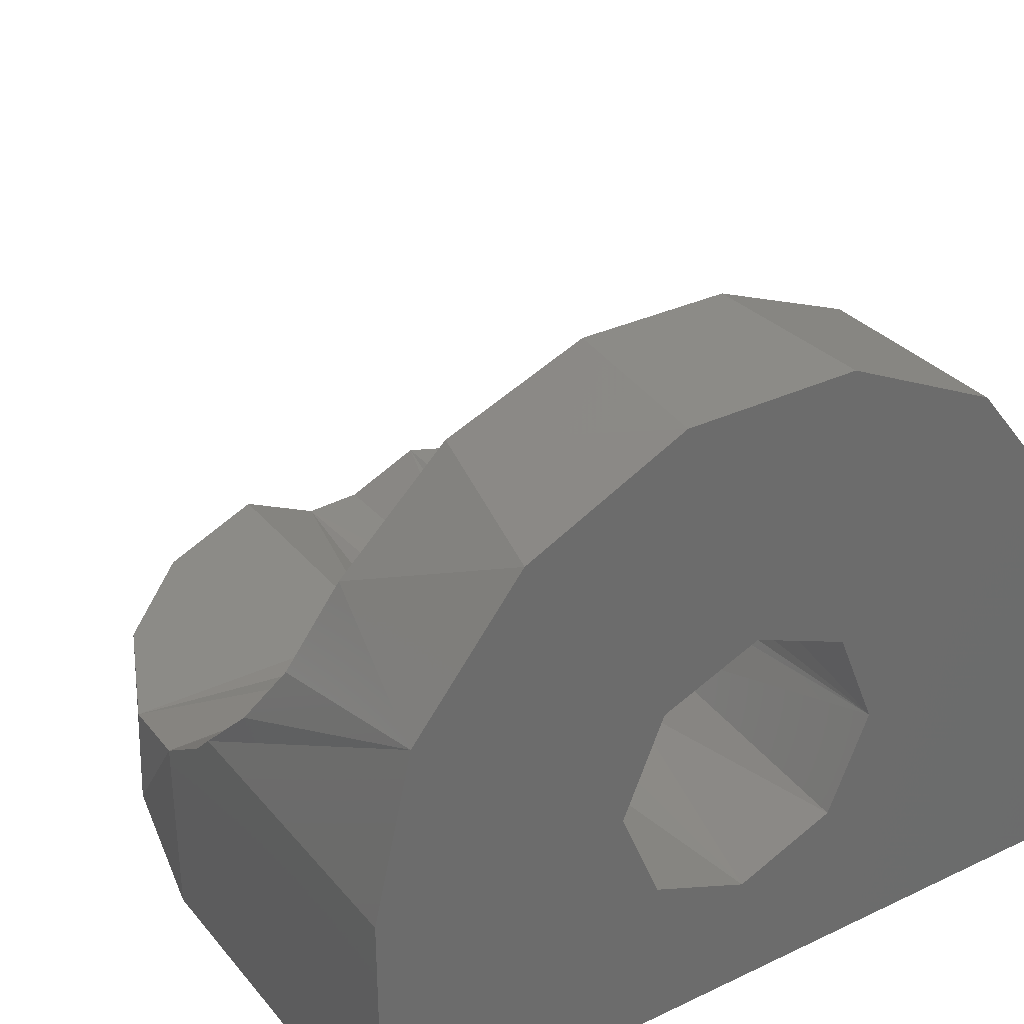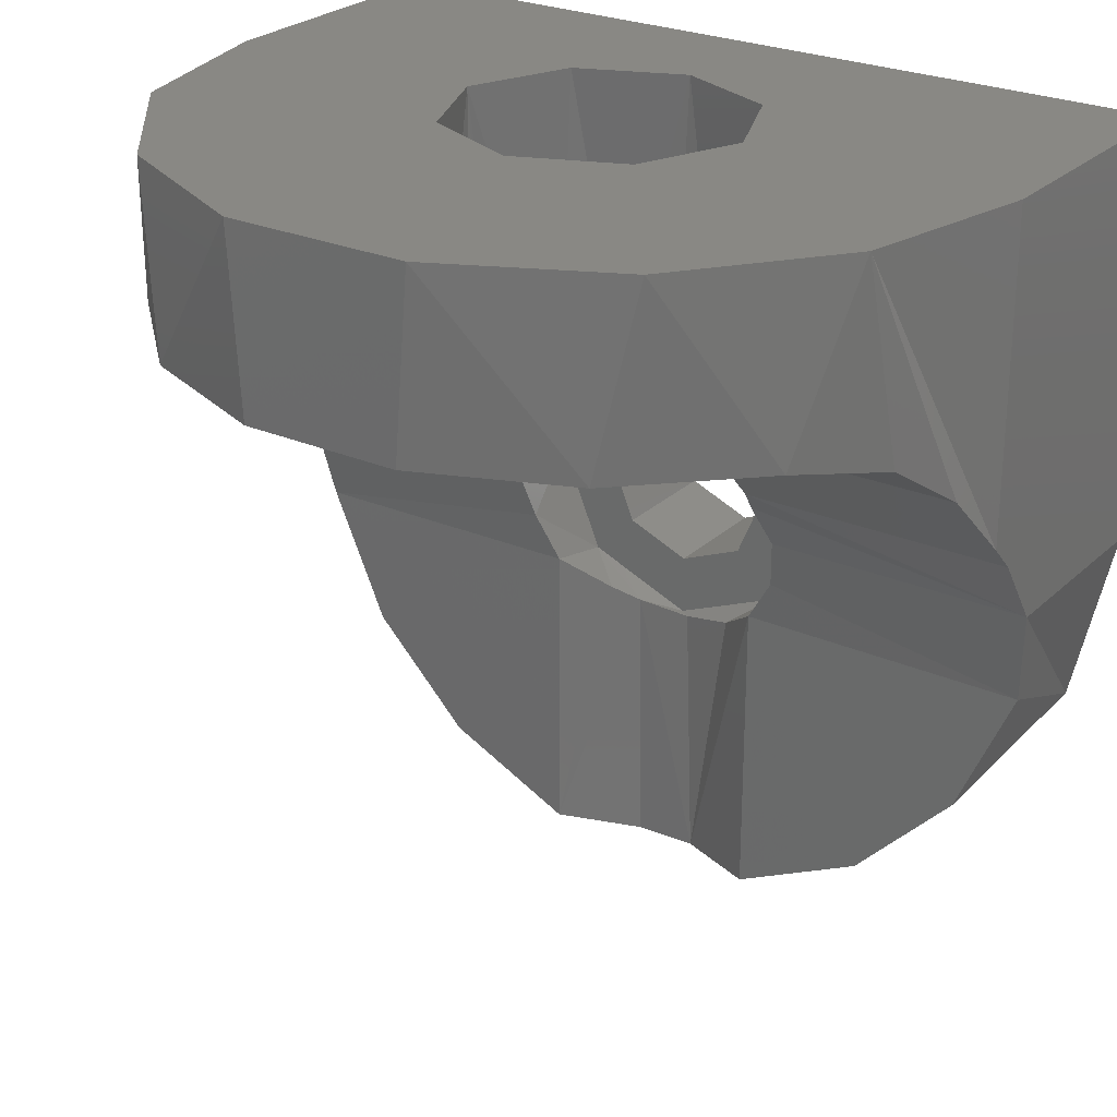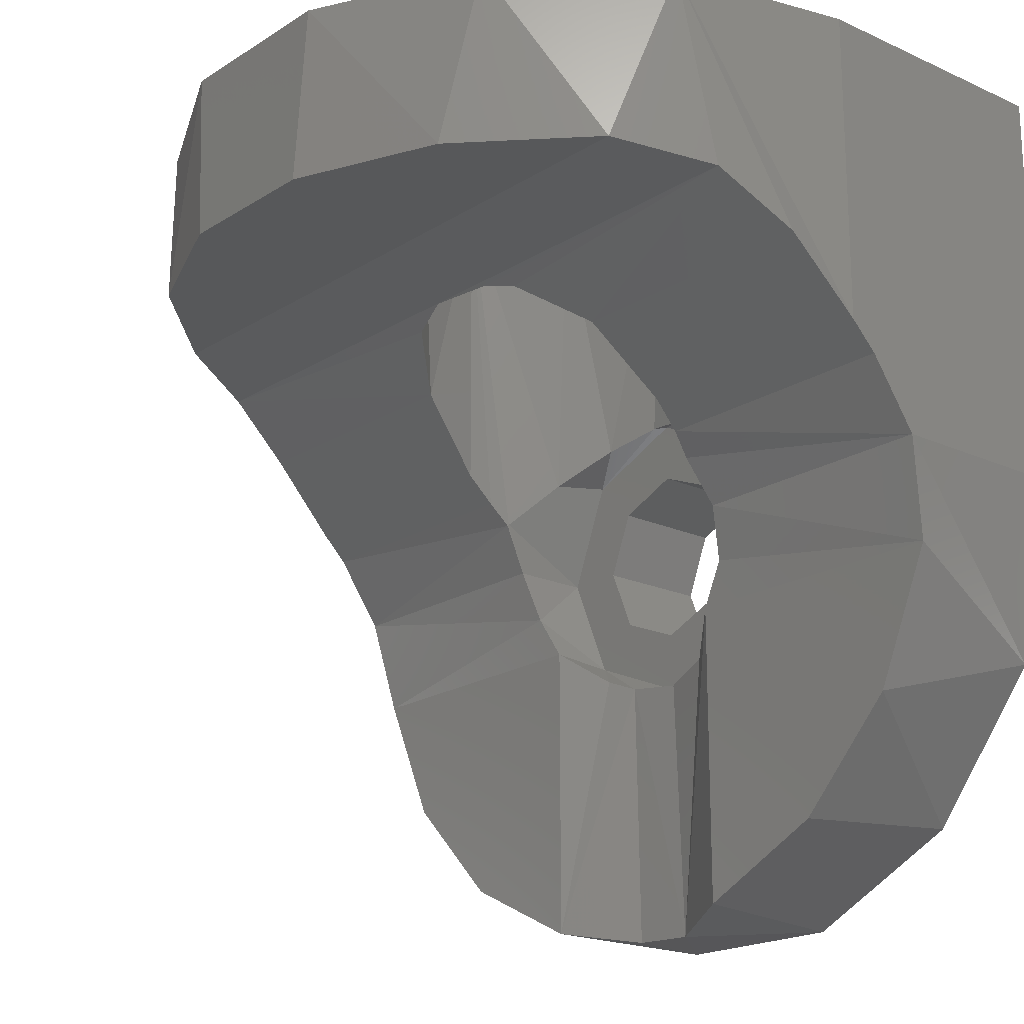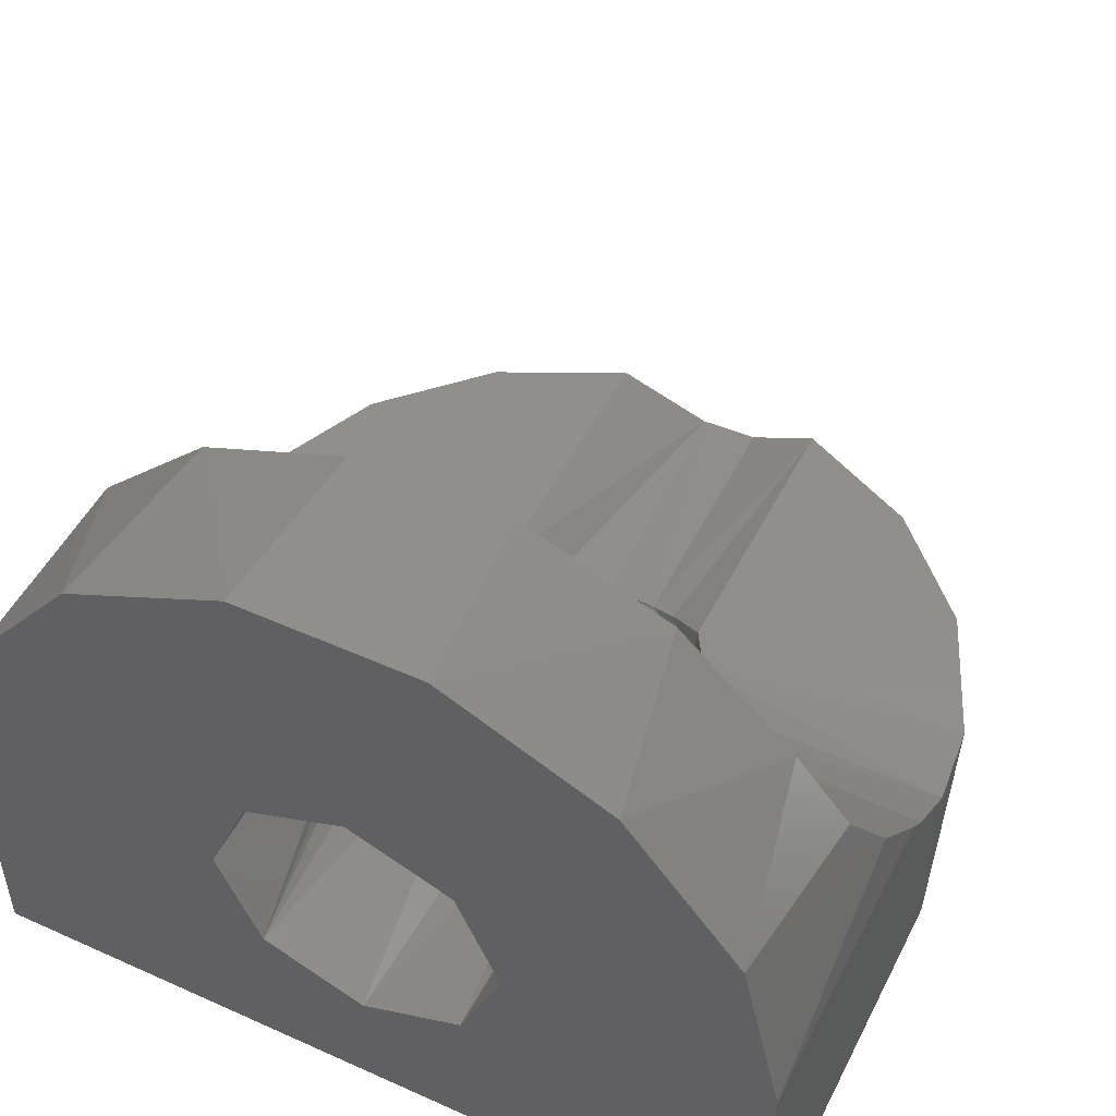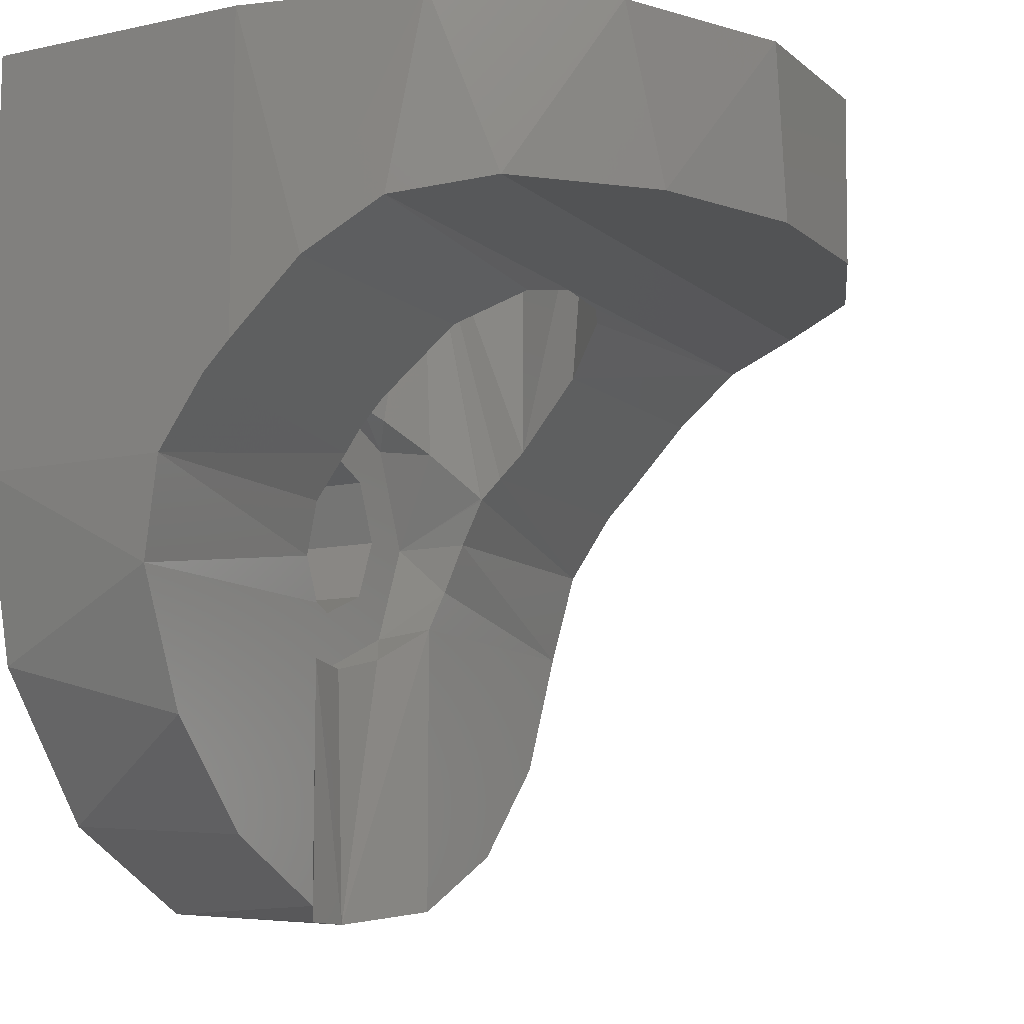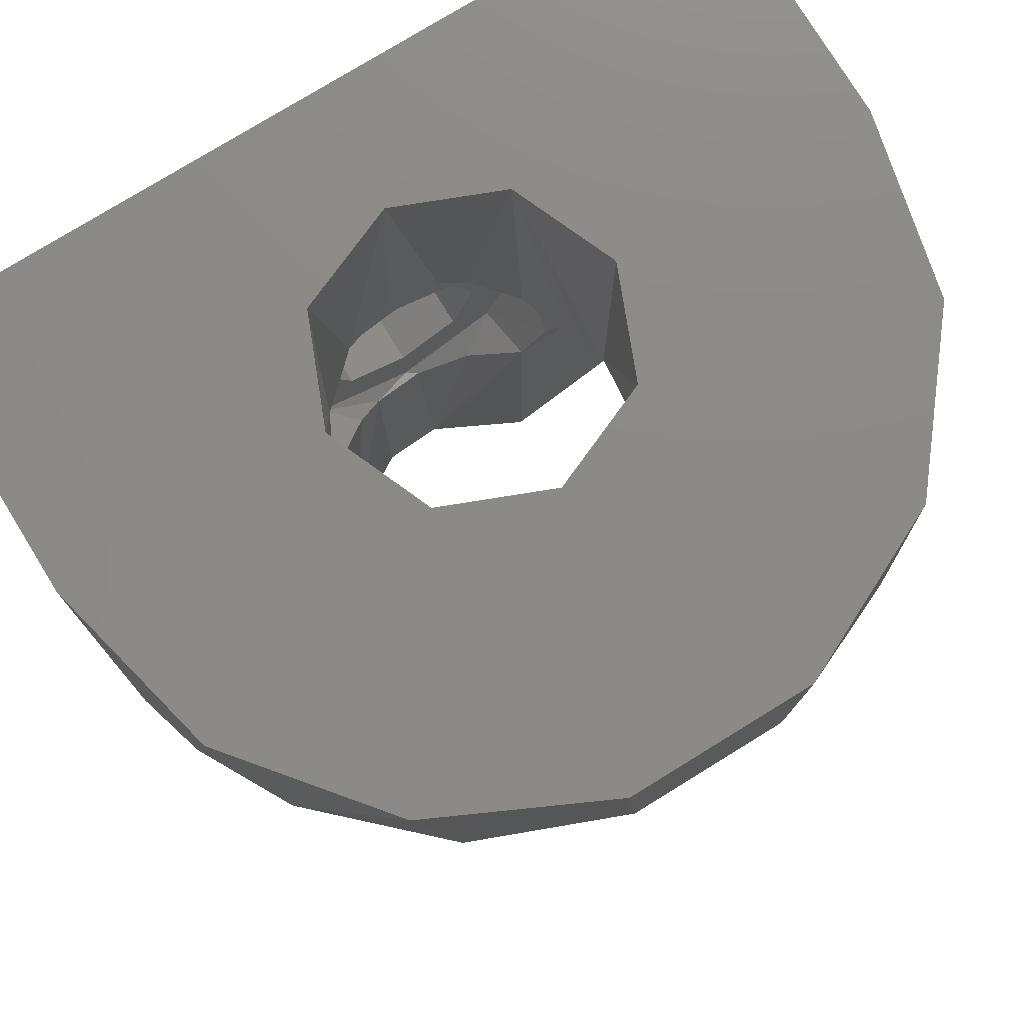
<metadata>
{"format":"stl","ext":"stl","renderer":"f3d","projection":"perspective","resolution":1024,"background":"white","views":[{"elev":32.6,"azim":146.8,"up":"+Z"},{"elev":26.0,"azim":34.8,"up":"+Y"},{"elev":-19.2,"azim":49.6,"up":"+Y"},{"elev":49.8,"azim":-153.7,"up":"+Z"},{"elev":-10.6,"azim":-61.6,"up":"+Y"},{"elev":77.6,"azim":-31.6,"up":"+Y"}]}
</metadata>
<code>
# stl→obj: 109 verts, 222 faces
v 3.805 4 10.51
v 4.364 7 10.1
v 1.558 7 11.45
v -3.805 4 10.51
v -1.333 4 11.5
v -1.558 7 11.45
v -4.364 7 10.1
v 5.726 4 8.657
v 6.549 3.686 7.102
v 6.307 7 7.667
v -5.726 4 8.657
v -6.307 7 7.667
v -6.549 3.686 7.102
v 6.897 2.828 5.828
v 7 1.63 4.63
v 7 7 4.63
v 1.333 4 11.5
v -6.896 2.833 5.833
v -7 7 4.63
v -7 1.63 4.63
v -2.5 1.63 4.63
v -2.194 2.828 5.828
v -7 1.172 4.172
v -2.458 1.172 4.172
v 0 4 8.657
v 7 1.172 4.172
v 2.194 2.828 5.828
v 2.5 1.63 4.63
v 2.458 1.172 4.172
v -2.5 7 4.63
v -1.768 7 6.398
v -1.307 3.522 6.761
v -0.4244 3.682 7.094
v -2.665e-15 7 7.13
v 0.7578 3.646 7.012
v 1.27 3.534 6.783
v 1.768 7 6.398
v 2.5 7 4.63
v 4.364 -5.473 0
v 6.307 -3.037 0
v 5.811 -3.903 3
v 4.106 -5.67 3
v -4.364 -5.473 0
v -5.811 -3.903 3
v -6.307 -3.037 0
v 7 -1.714e-15 0
v 7 -1.714e-15 3.359
v 6.801 -1.657 3
v 1.558 -6.824 0
v 1.896 -6.738 3
v 0.3606 -6.991 2.156
v -1.558 -6.824 0
v -0.6616 -6.969 2.219
v -1.896 -6.738 3
v -4.106 -5.67 3
v -7 8.572e-16 3.359
v -7 8.572e-16 0
v -6.801 -1.657 3
v -1.896 -1.657 3
v -7 7 0
v -1.768 -1.768 2
v -0.7166 -2.395 2.235
v -4.592e-16 -2.5 2
v -1.183 -2.202 2.428
v -1.896 -1.63 3
v 1.101 -2.244 2.386
v 1.896 -1.63 3
v 1.768 -1.768 2
v 2.336 -0.89 3.074
v 2.5 0 2
v 2.5 -5.551e-17 3.359
v 0.1788 -2.494 2.136
v -2.336 -0.89 3.074
v -2.5 3.062e-16 2
v -2.5 3.062e-16 3.359
v 1.183 2.202 2.428
v 1.768 1.768 2
v 1.896 1.63 3
v 0.7166 2.395 2.235
v 1.531e-16 2.5 2
v 2.371 0.7924 3.838
v 2.363 0.815 3.815
v -2.371 0.7924 3.838
v -2.363 0.815 3.815
v -1.896 1.63 3
v -1.768 1.768 2
v -1.101 2.244 2.386
v -0.1788 2.494 2.136
v -1.768 7 2.862
v 1.768 7 2.862
v 8.882e-16 7 2.13
v 1.896 -1.657 3
v 7 7 0
v 1.5 0 2
v 1.5 0 0
v 1.061 -1.061 2
v 1.061 -1.061 0
v -2.357e-12 -1.5 2
v -2.755e-16 -1.5 0
v -1.061 -1.061 2
v -1.061 -1.061 0
v -1.5 1.837e-16 2
v -1.5 1.837e-16 0
v -1.061 1.061 2
v -1.061 1.061 0
v -2.357e-12 1.5 2
v 9.185e-17 1.5 0
v 1.061 1.061 2
v 1.061 1.061 0
f 1 2 3
f 4 5 6
f 6 7 4
f 8 9 10
f 8 10 2
f 8 2 1
f 11 4 7
f 11 7 12
f 11 12 13
f 10 9 14
f 10 14 15
f 10 15 16
f 6 5 3
f 3 5 17
f 3 17 1
f 13 12 18
f 18 12 19
f 18 19 20
f 18 21 22
f 18 20 21
f 21 20 23
f 21 23 24
f 25 4 11
f 17 5 1
f 1 5 4
f 1 4 8
f 8 4 25
f 26 15 14
f 14 27 26
f 26 27 28
f 26 28 29
f 21 30 22
f 22 30 31
f 22 31 32
f 32 31 33
f 33 31 34
f 33 34 35
f 35 34 36
f 36 34 37
f 36 37 27
f 38 28 37
f 37 28 27
f 9 8 25
f 9 25 11
f 9 11 13
f 9 13 33
f 9 33 35
f 9 35 36
f 9 36 27
f 9 27 14
f 18 22 13
f 13 22 32
f 13 32 33
f 39 40 41
f 41 42 39
f 43 44 45
f 46 47 40
f 40 47 48
f 40 48 41
f 39 42 49
f 49 42 50
f 49 50 51
f 49 51 52
f 52 51 53
f 52 53 54
f 52 54 43
f 43 54 55
f 43 55 44
f 56 57 58
f 58 57 45
f 58 45 44
f 59 58 54
f 54 58 44
f 54 44 55
f 57 56 23
f 57 23 20
f 57 20 19
f 57 19 60
f 61 62 63
f 64 62 61
f 64 61 65
f 66 67 68
f 68 67 69
f 68 69 70
f 70 69 71
f 66 68 72
f 72 68 63
f 72 63 62
f 65 61 73
f 73 61 74
f 73 74 75
f 76 77 78
f 77 79 80
f 76 79 77
f 70 71 81
f 70 81 82
f 70 82 78
f 70 78 77
f 83 75 84
f 84 75 74
f 84 74 85
f 85 74 86
f 85 86 87
f 87 86 88
f 88 86 80
f 88 80 79
f 87 89 85
f 90 91 79
f 90 79 76
f 90 76 78
f 90 78 82
f 90 82 81
f 90 81 29
f 90 29 28
f 90 28 38
f 30 21 24
f 30 24 83
f 30 83 84
f 30 84 85
f 30 85 89
f 89 87 91
f 91 87 88
f 91 88 79
f 64 65 59
f 51 50 92
f 51 92 67
f 51 67 66
f 51 66 72
f 51 72 62
f 51 62 53
f 53 62 54
f 54 62 64
f 54 64 59
f 24 23 83
f 83 23 56
f 83 56 75
f 75 56 73
f 73 56 58
f 73 58 65
f 65 58 59
f 50 42 41
f 50 41 48
f 50 48 92
f 46 93 16
f 46 16 15
f 46 15 26
f 46 26 47
f 48 47 71
f 48 71 69
f 48 69 67
f 48 67 92
f 26 29 47
f 47 29 81
f 47 81 71
f 94 95 96
f 96 95 97
f 96 97 98
f 98 97 99
f 98 99 100
f 100 99 101
f 100 101 102
f 102 101 103
f 102 103 104
f 104 103 105
f 104 105 106
f 106 105 107
f 106 107 108
f 108 107 109
f 108 109 94
f 94 109 95
f 86 106 80
f 68 98 63
f 63 98 61
f 61 98 100
f 61 100 74
f 74 100 102
f 74 102 86
f 86 102 104
f 86 104 106
f 80 106 77
f 77 106 108
f 77 108 70
f 70 108 94
f 70 94 68
f 68 94 96
f 68 96 98
f 93 91 90
f 93 90 38
f 93 38 16
f 60 19 30
f 60 30 89
f 60 89 91
f 60 91 93
f 19 12 30
f 30 12 7
f 30 7 31
f 31 7 6
f 31 6 34
f 34 6 3
f 34 3 37
f 37 3 38
f 38 3 2
f 38 2 16
f 16 2 10
f 101 99 45
f 57 60 93
f 57 93 107
f 57 107 105
f 57 105 103
f 57 103 101
f 57 101 45
f 40 39 99
f 99 39 49
f 99 49 45
f 45 49 52
f 45 52 43
f 107 93 109
f 109 93 46
f 109 46 95
f 95 46 97
f 97 46 40
f 97 40 99

</code>
